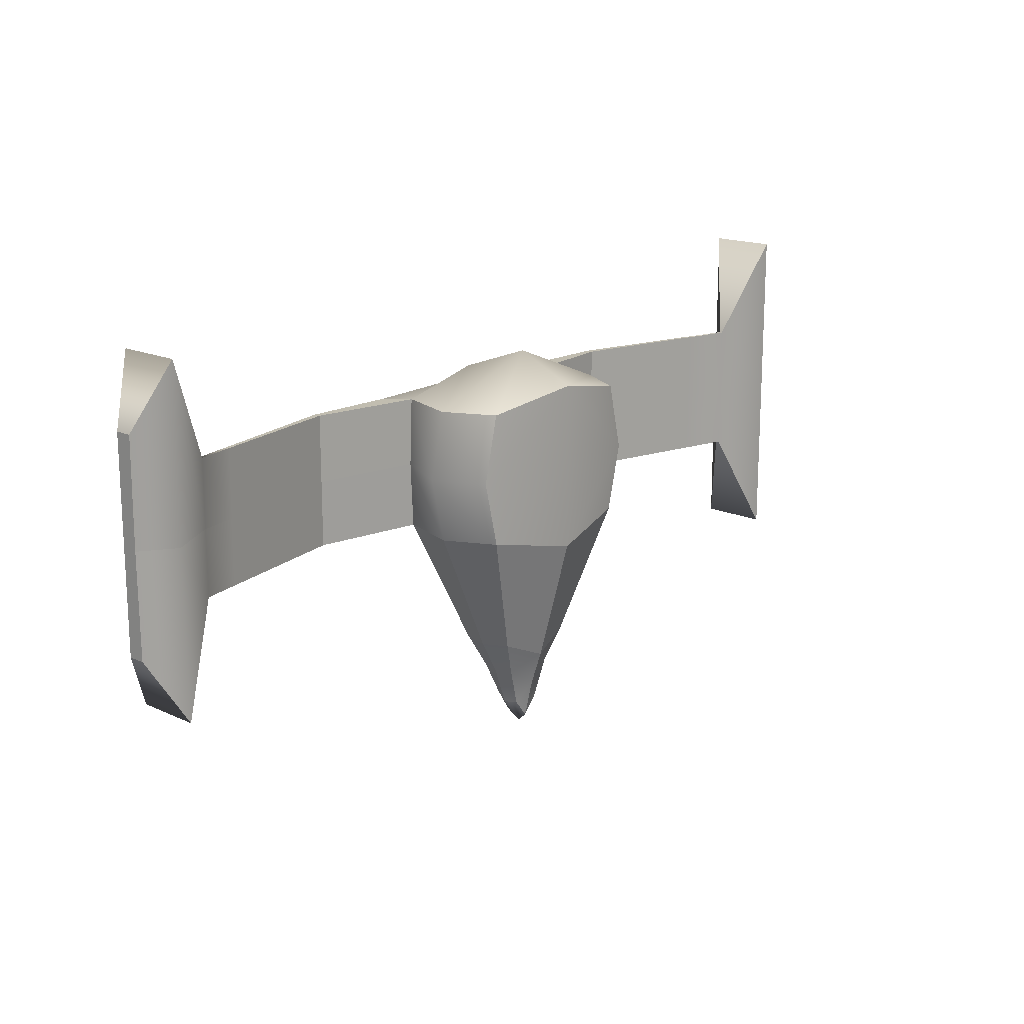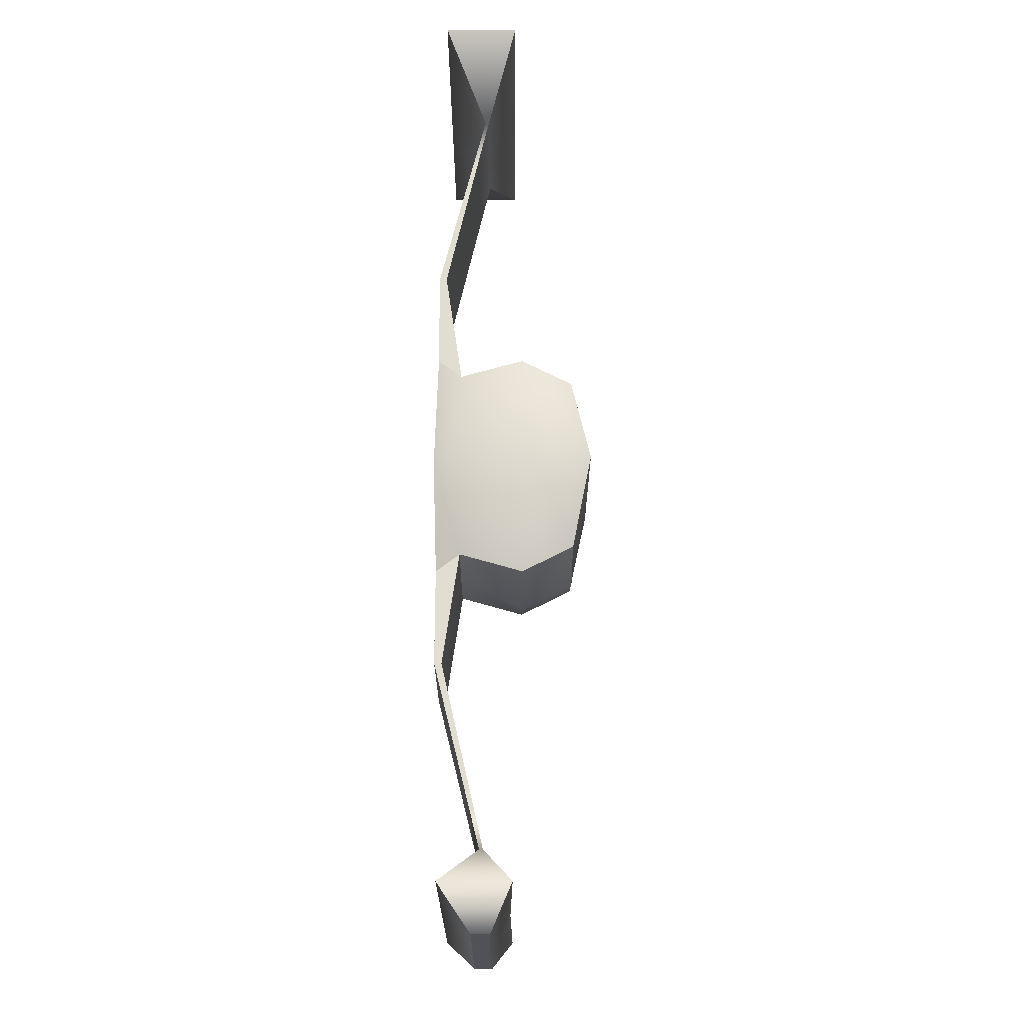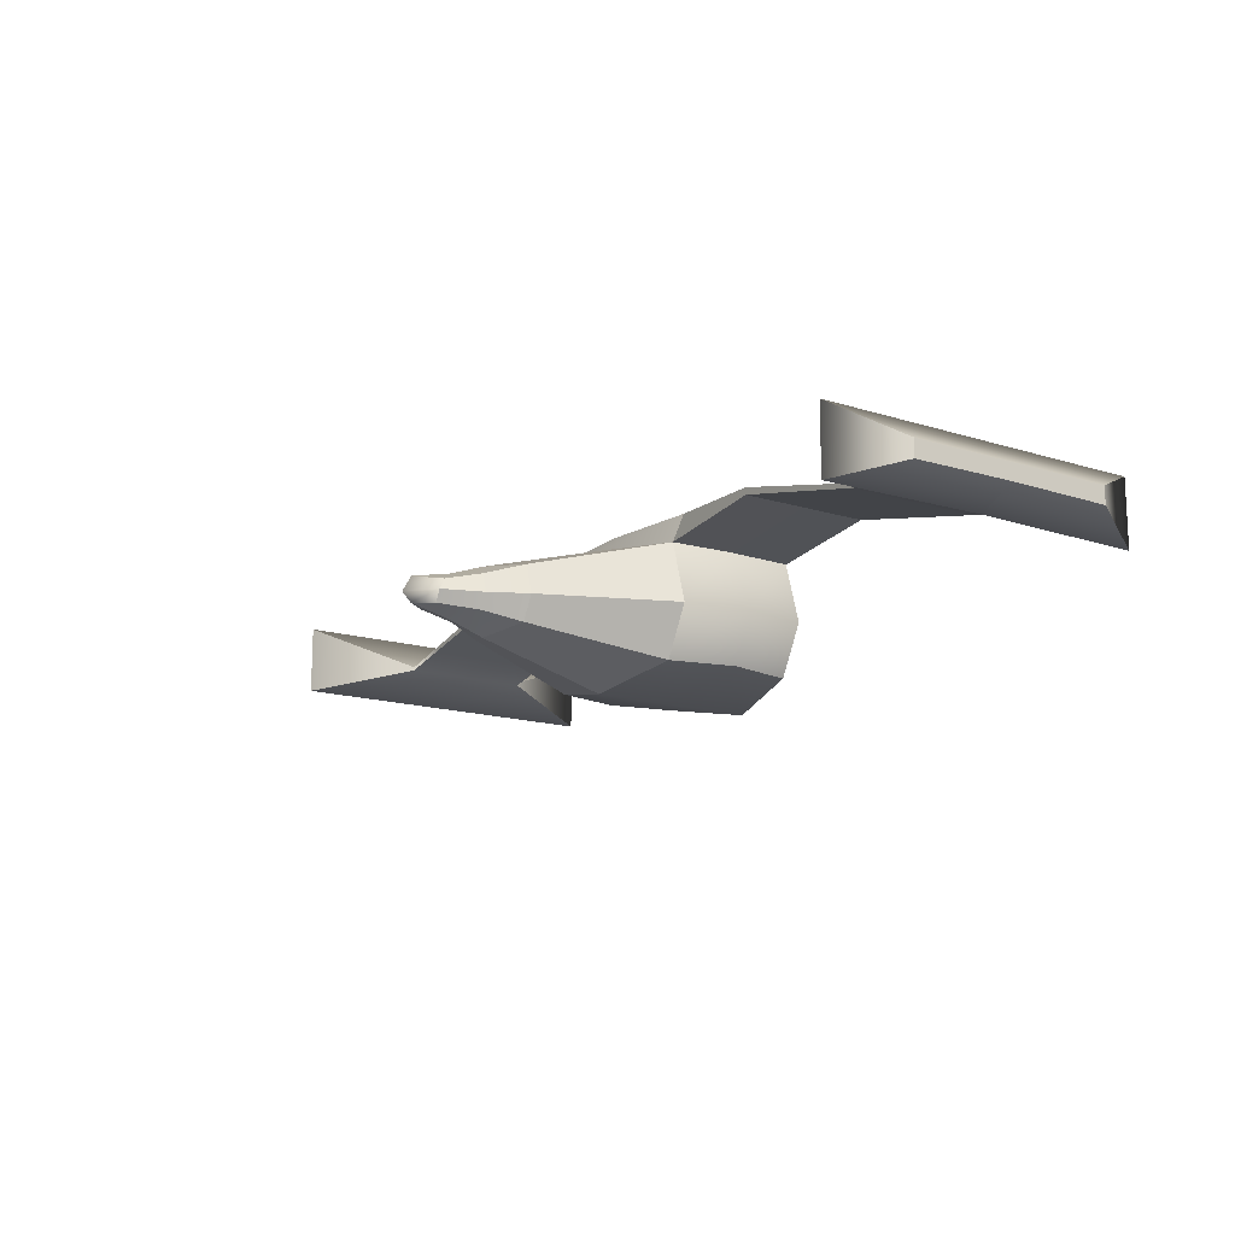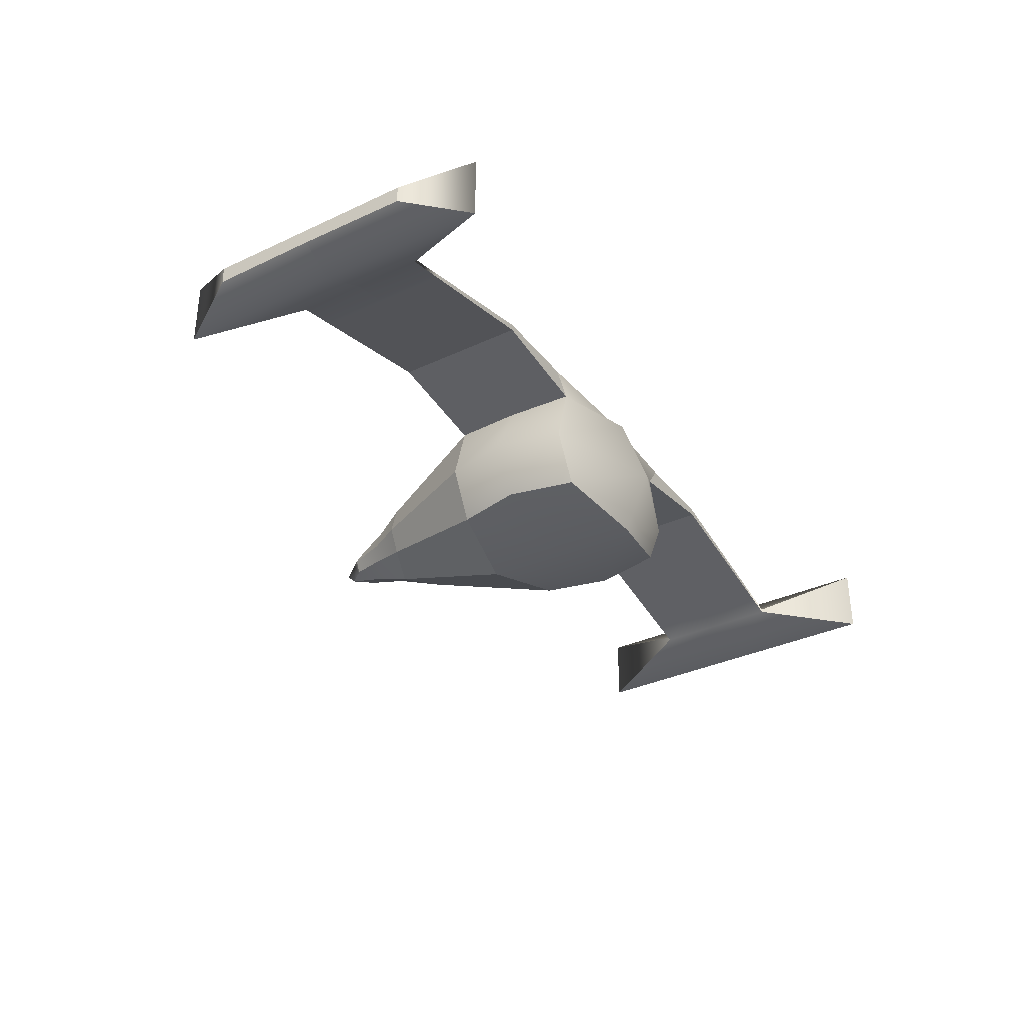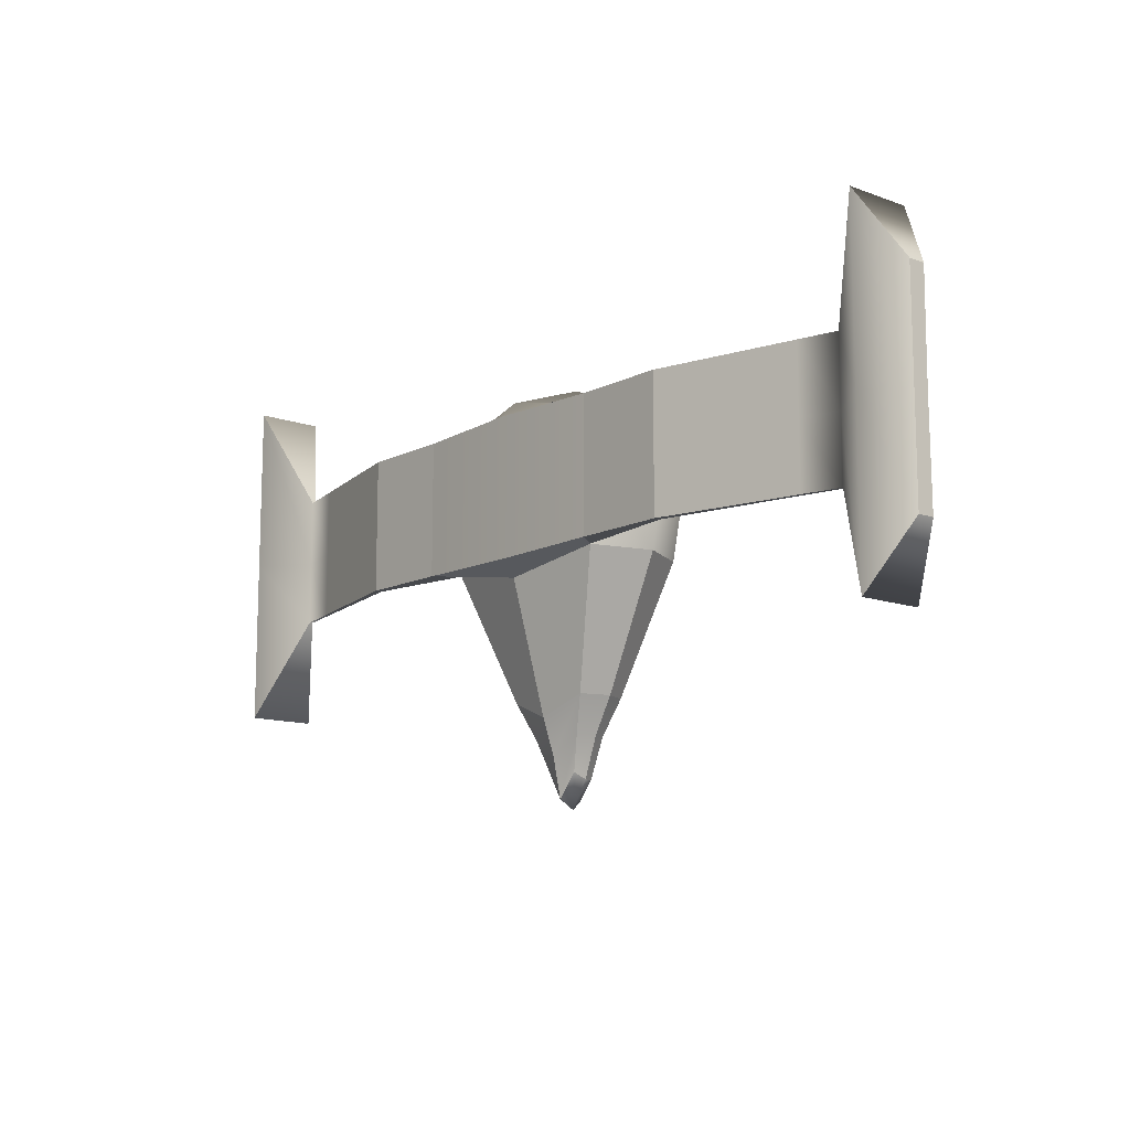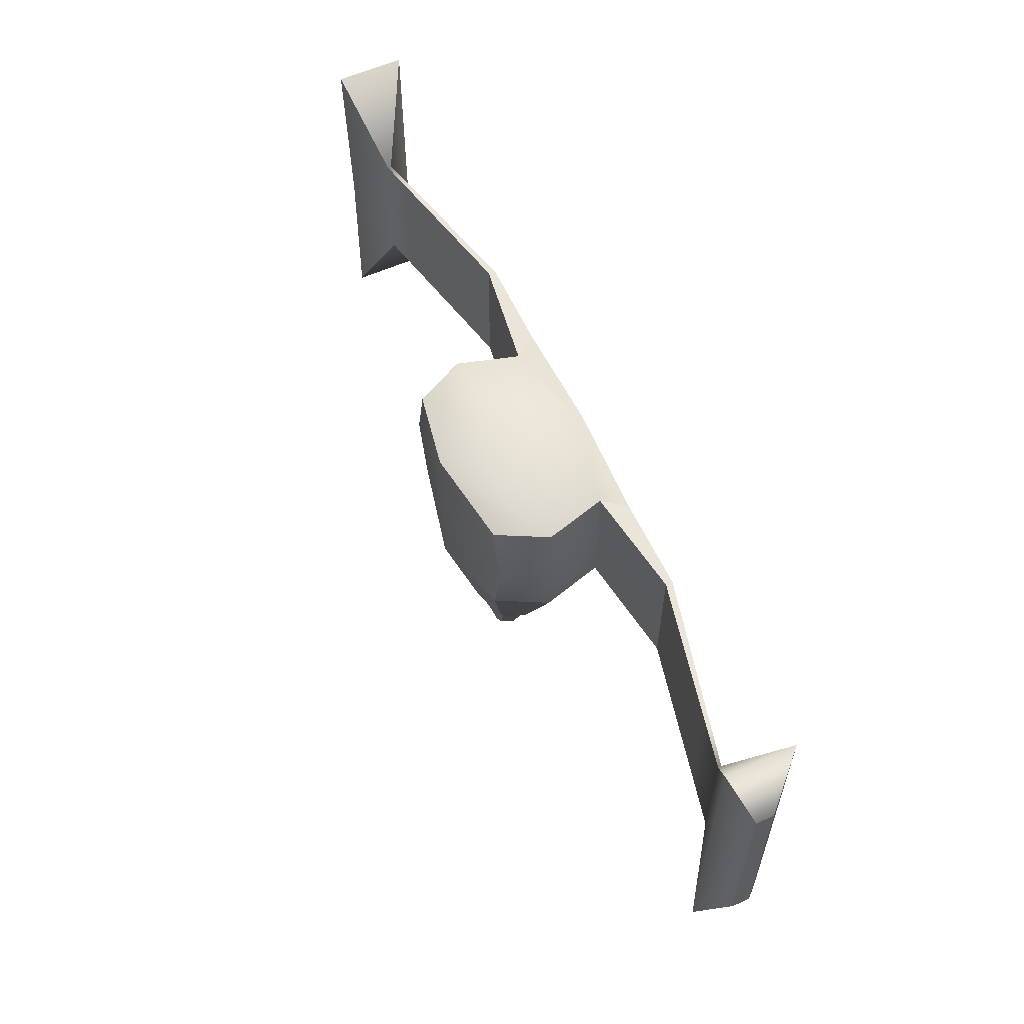
<metadata>
{"format":"obj","ext":"obj","renderer":"f3d","projection":"perspective","resolution":1024,"background":"white","views":[{"elev":16.7,"azim":-47.3,"up":"+Z"},{"elev":68.6,"azim":-90.0,"up":"+Z"},{"elev":-14.7,"azim":-124.3,"up":"+Y"},{"elev":-34.3,"azim":-57.7,"up":"+Y"},{"elev":-12.2,"azim":-130.4,"up":"+Z"},{"elev":59.0,"azim":65.4,"up":"+Z"}]}
</metadata>
<code>
g default
v -0.516 -0.3939 0.3939
v 0.516 -0.3939 0.3939
v -0.6666 0.3939 0.3939
v 0.6666 0.3939 0.3939
v -0.6666 0.3939 -0.3939
v 0.6666 0.3939 -0.3939
v -0.516 -0.3939 -0.3939
v 0.516 -0.3939 -0.3939
v 0 0.4154 0.4072
v 0 0.4154 -0.4072
v 0 -0.5 -0.5
v 0 -0.5 0.5
v 0.6666 0.3939 -0.005274
v 0 0.4154 0.004295
v -0.6666 0.3939 -0.005274
v -0.6064 -0.3939 -0.005274
v 0 -0.5 0.005274
v 0.6064 -0.3939 -0.005274
v 0.5631 0.2587 -0.3939
v 0 0.3284 -0.5
v -0.5631 0.2587 -0.3939
v -0.5808 0.2587 -0.005274
v -0.5631 0.2587 0.3939
v 0 0.3284 0.5
v 0.5631 0.2587 0.3939
v 0.5808 0.2587 -0.005274
v 1.215 0.3547 0.3939
v 1.215 0.3547 -0.005274
v 1.215 0.3958 -0.005274
v 1.215 0.3958 0.3939
v 1.215 0.3547 -0.3939
v 1.215 0.3958 -0.3939
v -1.215 0.3547 -0.005274
v -1.215 0.3547 0.3939
v -1.215 0.3958 0.3939
v -1.215 0.3958 -0.005274
v -1.215 0.3547 -0.3939
v -1.215 0.3958 -0.3939
v 2.76 0.07242 0.6208
v 2.76 0.07242 -0.008313
v 2.76 0.1747 -0.008313
v 2.76 0.1747 0.6208
v 2.76 0.07242 -0.6208
v 2.76 0.1747 -0.6208
v -2.76 0.07829 -0.008313
v -2.76 0.07242 0.6208
v -2.76 0.1747 0.6208
v -2.76 0.1747 -0.008313
v -2.76 0.07242 -0.6208
v -2.76 0.1747 -0.6208
v 0.6666 -0.102 -0.3939
v -0.6666 -0.102 -0.3939
v -0.7553 -0.102 -0.005274
v -0.6666 -0.102 0.3939
v 0 -0.1295 0.6613
v 0.6666 -0.102 0.3939
v 0.7553 -0.102 -0.005274
v 0 0.114 -1.255
v 0.2717 0.08039 -1.149
v 0.3216 -0.09364 -1.149
v -0.2717 0.08039 -1.149
v -0.3216 -0.09364 -1.149
v 0 -0.2856 -1.255
v 0.2489 -0.2344 -1.149
v -0.2489 -0.2344 -1.149
v 0 -0.008979 -1.699
v 0 -0.1021 -1.752
v 0.09982 -0.02381 -1.556
v 0.1188 -0.08964 -1.593
v -0.09982 -0.02381 -1.556
v -0.1188 -0.08964 -1.593
v 0 -0.1561 -1.699
v 0.08436 -0.1586 -1.593
v -0.08436 -0.1586 -1.593
v 2.03 0.1954 -0.3939
v 2.03 0.1697 -0.3939
v 2.03 0.1697 -0.005274
v 2.03 0.1697 0.3939
v 2.03 0.1954 0.3939
v 2.03 0.1954 -0.005274
v -2.039 0.193 -0.3939
v -2.039 0.193 -0.005274
v -2.039 0.193 0.3939
v -2.039 0.1674 0.3939
v -2.04 0.168 -0.005274
v -2.039 0.1674 -0.3939
v 2.59 0.3473 -1
v 2.59 -0.0619 -1
v 2.59 -0.0619 -0.01289
v 2.59 -0.0619 1
v 2.59 0.3473 1
v 2.59 0.3473 -0.01289
v 2.324 0.123 -0.3939
v 2.324 0.1028 -0.3939
v 2.324 0.1028 -0.005274
v 2.324 0.1028 0.3939
v 2.324 0.123 0.3939
v 2.324 0.123 -0.005274
v -2.267 0.1369 -0.3939
v -2.267 0.1369 -0.005274
v -2.267 0.1369 0.3939
v -2.267 0.1157 0.3939
v -2.267 0.1164 -0.005274
v -2.267 0.1157 -0.3939
v -2.553 0.3473 -1
v -2.553 0.3473 -0.01225
v -2.553 0.3473 1
v -2.553 -0.04579 1
v -2.553 -0.03333 -0.01225
v -2.553 -0.04579 -1
v 0.1729 0.01999 -1.357
v 0 0.04139 -1.463
v -0.1729 0.01999 -1.357
v -0.2047 -0.09079 -1.357
v -0.1585 -0.1804 -1.357
v 0 -0.213 -1.463
v 0.1585 -0.1804 -1.357
v 0.2047 -0.09079 -1.357
g pCube1
f 23 24 9 3
f 3 9 14 15
f 5 10 20 21
f 16 17 12 1
f 39 40 41 42
f 45 46 47 48
f 9 4 13 14
f 20 10 6 19
f 12 17 18 2
f 9 24 25 4
f 14 13 6 10
f 15 14 10 5
f 49 45 48 50
f 7 11 17 16
f 18 17 11 8
f 41 40 43 44
f 67 66 68 69
f 70 66 67 71
f 52 53 22 21
f 53 54 23 22
f 54 55 24 23
f 25 24 55 56
f 56 57 26 25
f 19 26 57 51
f 25 26 28 27
f 13 4 30 29
f 4 25 27 30
f 26 19 31 28
f 19 6 32 31
f 6 13 29 32
f 22 23 34 33
f 23 3 35 34
f 3 15 36 35
f 21 22 33 37
f 15 5 38 36
f 5 21 37 38
f 27 28 77 78
f 29 30 79 80
f 30 27 78 79
f 28 31 76 77
f 31 32 75 76
f 32 29 80 75
f 33 34 84 85
f 34 35 83 84
f 35 36 82 83
f 37 33 85 86
f 36 38 81 82
f 38 37 86 81
f 72 67 69 73
f 71 67 72 74
f 7 16 53 52
f 16 1 54 53
f 1 12 55 54
f 56 55 12 2
f 2 18 57 56
f 51 57 18 8
f 20 19 59 58
f 19 51 60 59
f 21 20 58 61
f 52 21 61 62
f 51 8 64 60
f 8 11 63 64
f 11 7 65 63
f 7 52 62 65
f 58 59 111 112
f 59 60 118 111
f 61 58 112 113
f 62 61 113 114
f 60 64 117 118
f 64 63 116 117
f 63 65 115 116
f 65 62 114 115
f 76 75 93 94
f 77 76 94 95
f 78 77 95 96
f 79 78 96 97
f 80 79 97 98
f 75 80 98 93
f 82 81 99 100
f 83 82 100 101
f 84 83 101 102
f 85 84 102 103
f 86 85 103 104
f 81 86 104 99
f 88 87 44 43
f 89 88 43 40
f 90 89 40 39
f 91 90 39 42
f 92 91 42 41
f 87 92 41 44
f 94 93 87 88
f 95 94 88 89
f 96 95 89 90
f 97 96 90 91
f 98 97 91 92
f 93 98 92 87
f 100 99 105 106
f 101 100 106 107
f 102 101 107 108
f 103 102 108 109
f 104 103 109 110
f 99 104 110 105
f 106 105 50 48
f 107 106 48 47
f 108 107 47 46
f 109 108 46 45
f 110 109 45 49
f 105 110 49 50
f 112 111 68 66
f 113 112 66 70
f 114 113 70 71
f 115 114 71 74
f 116 115 74 72
f 117 116 72 73
f 118 117 73 69
f 111 118 69 68

</code>
